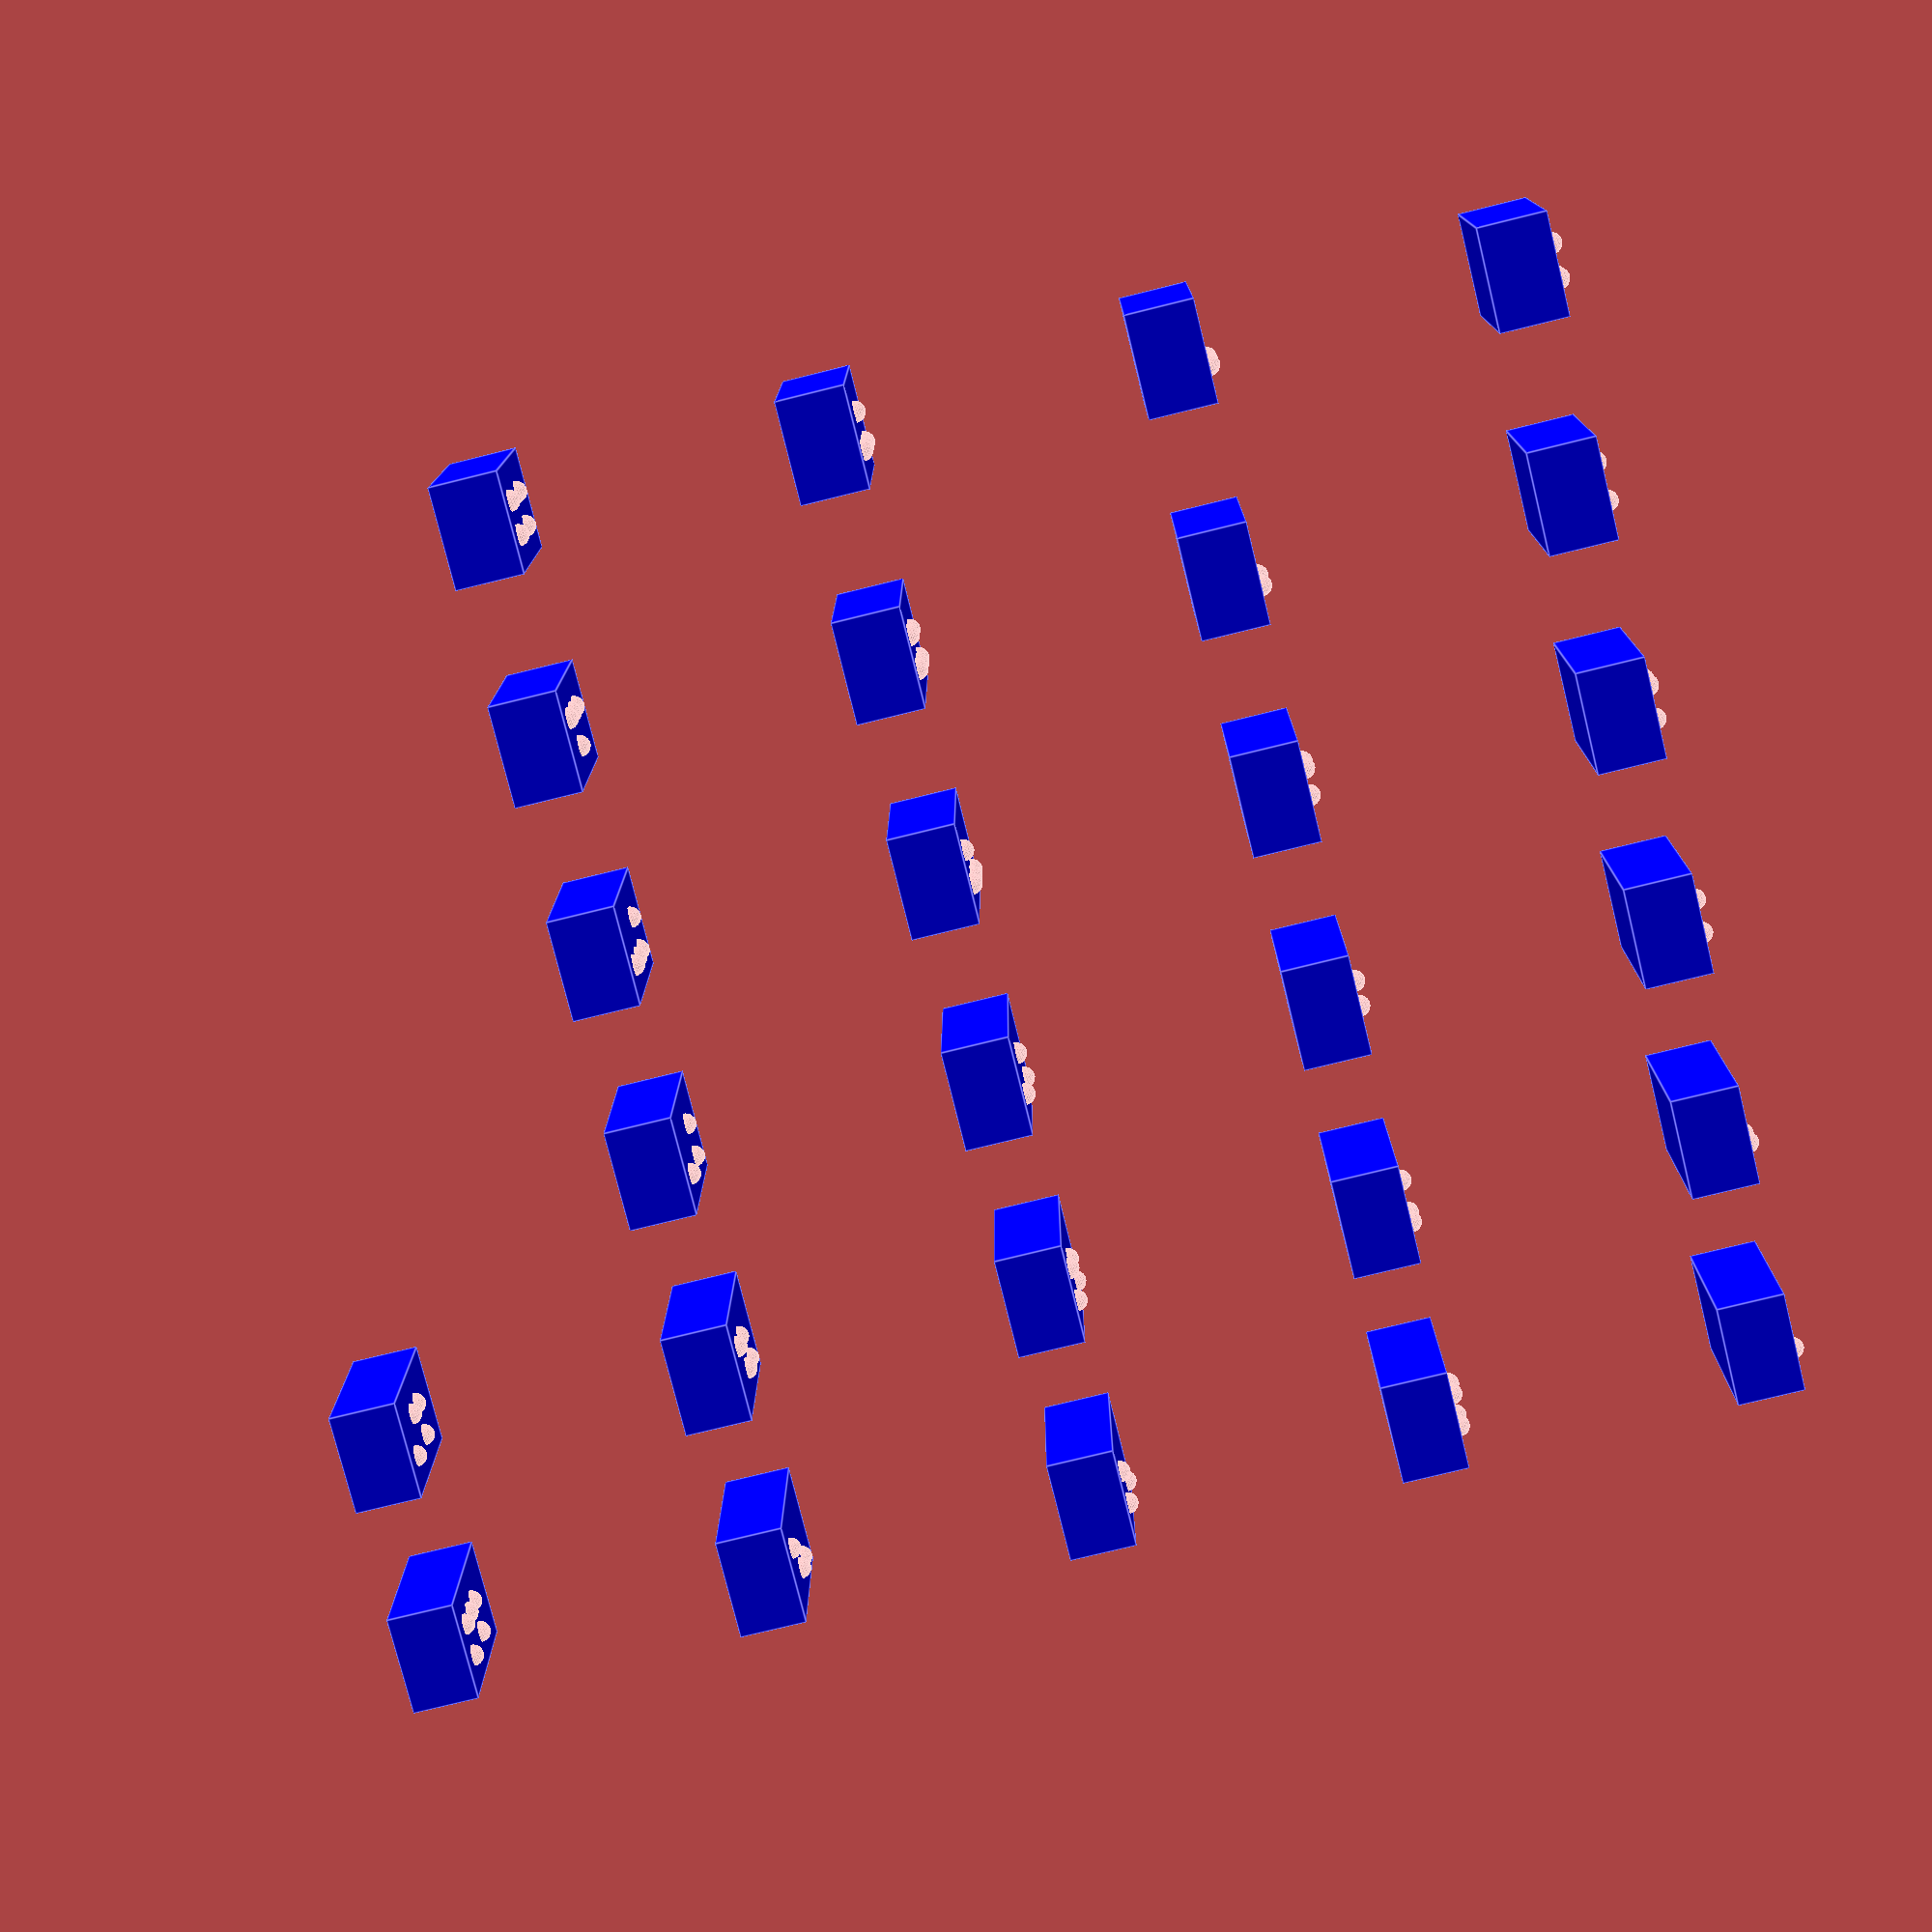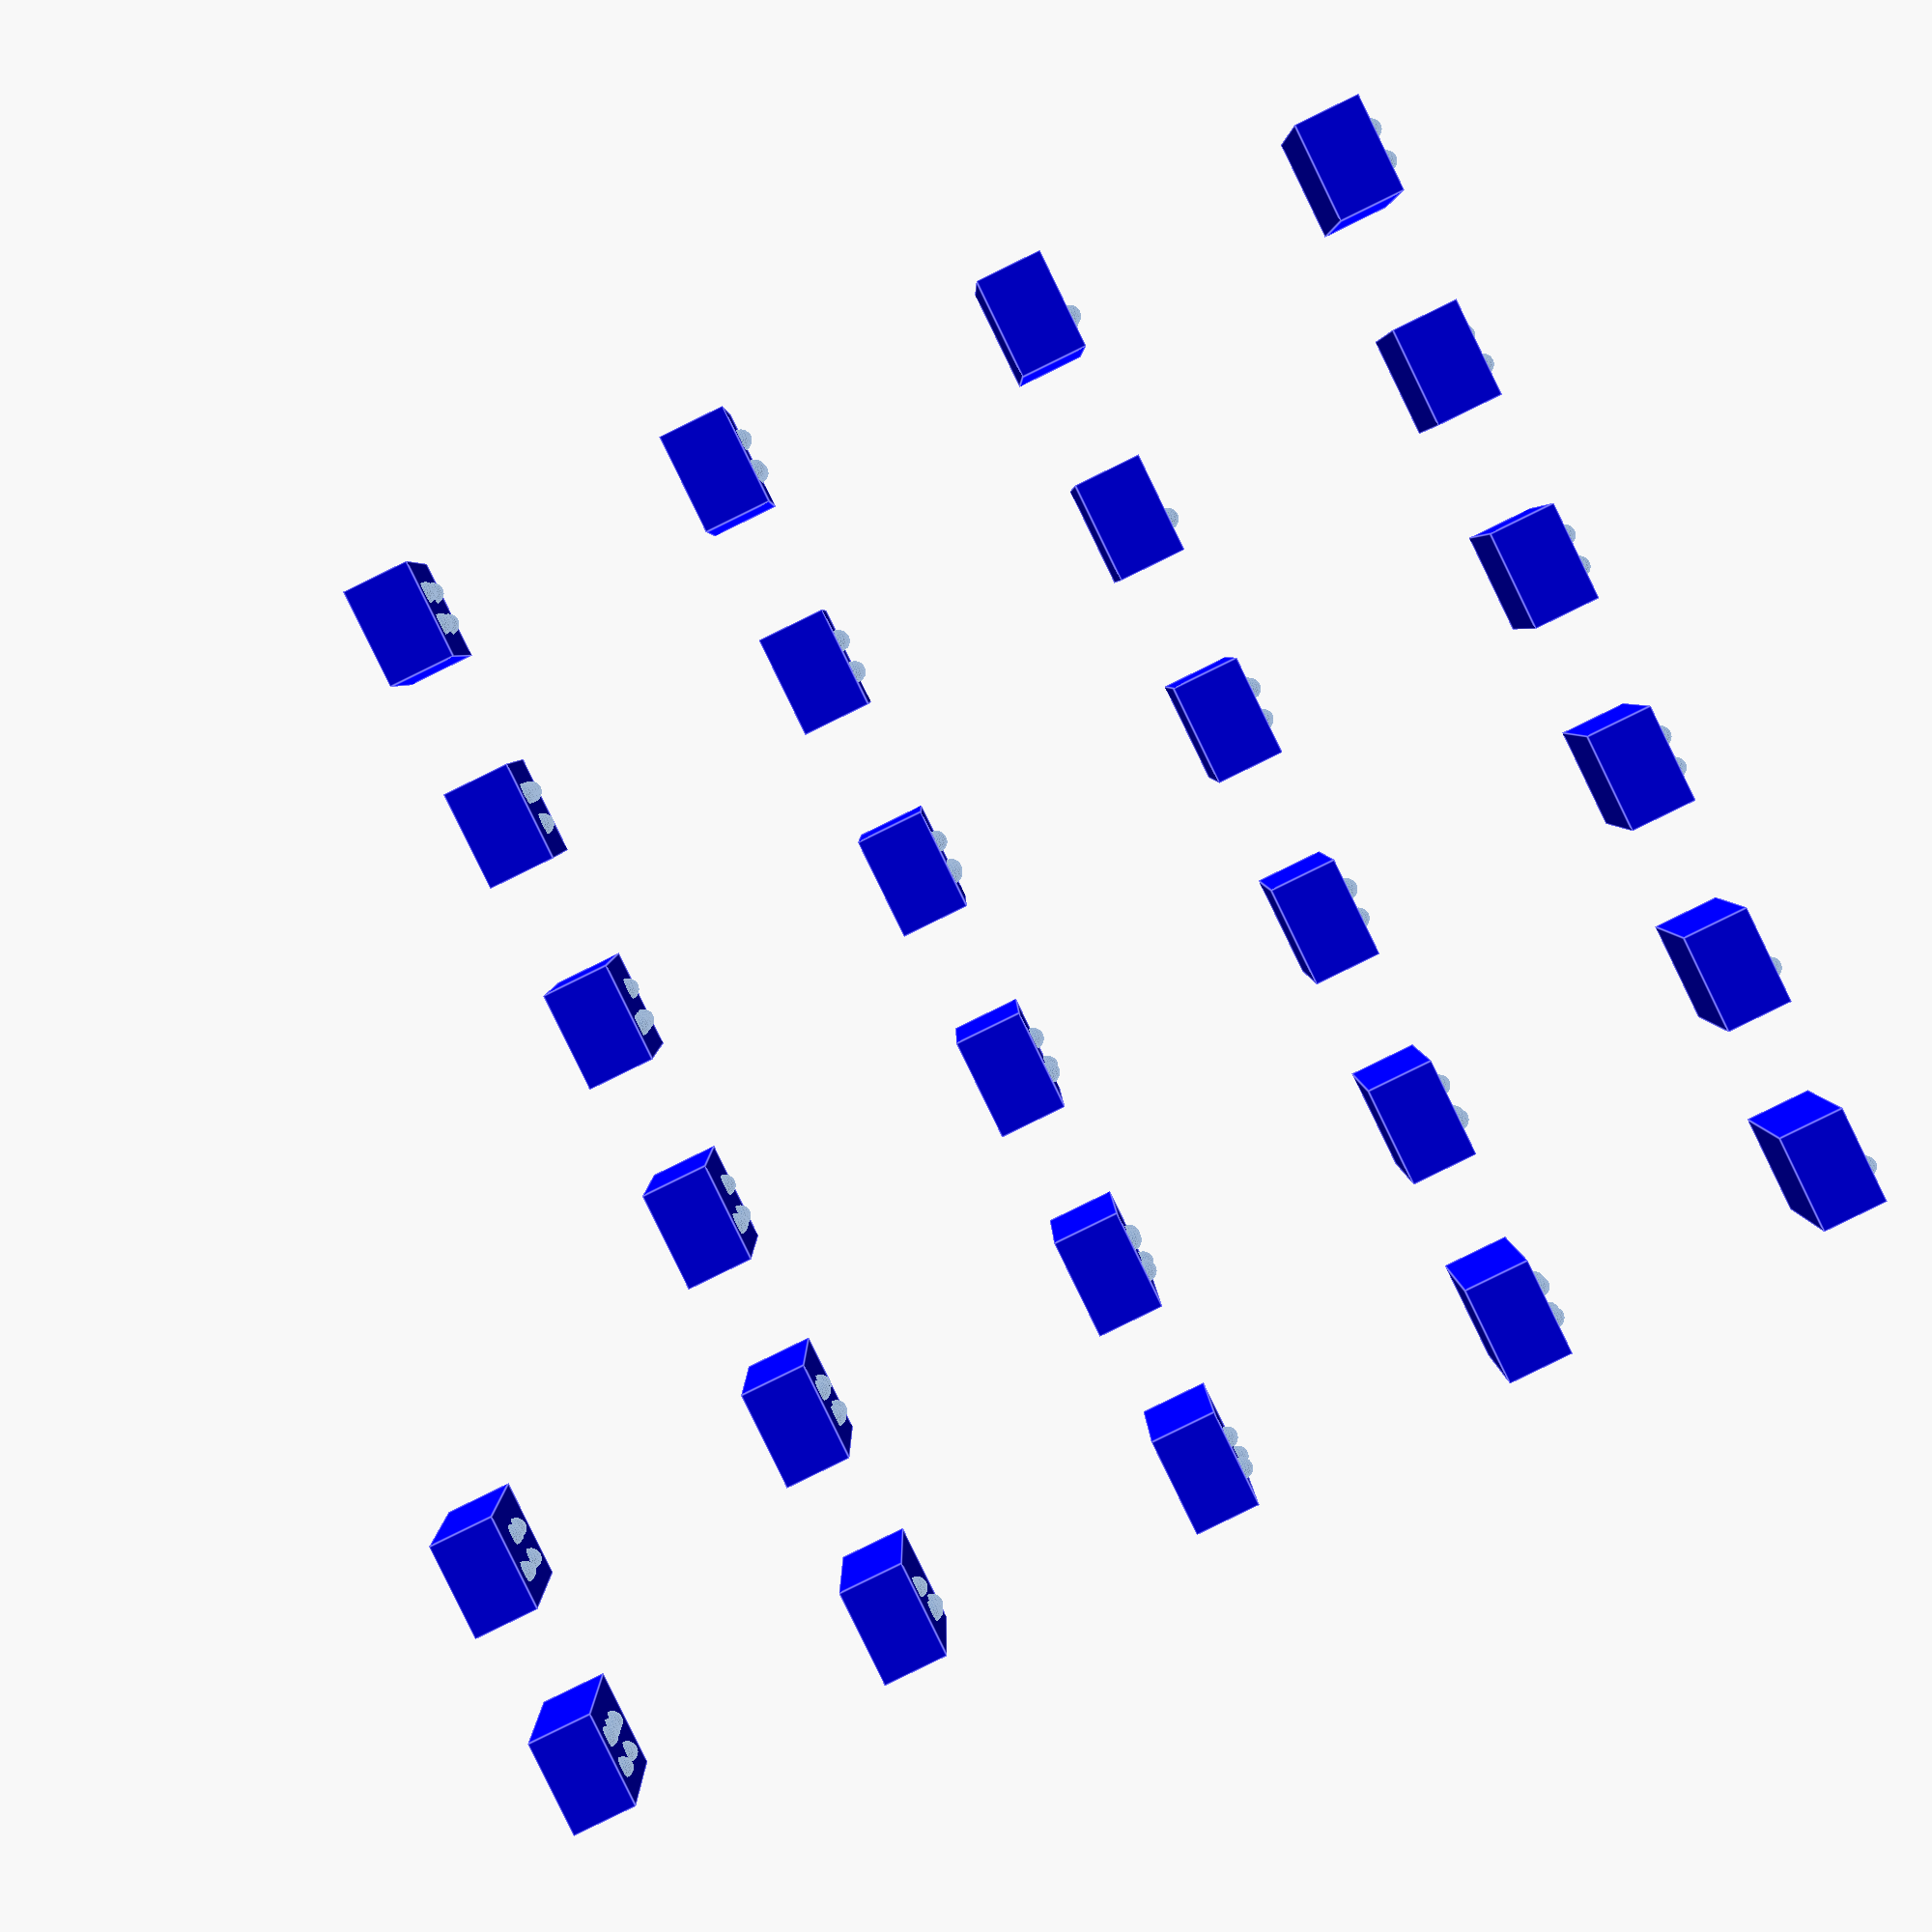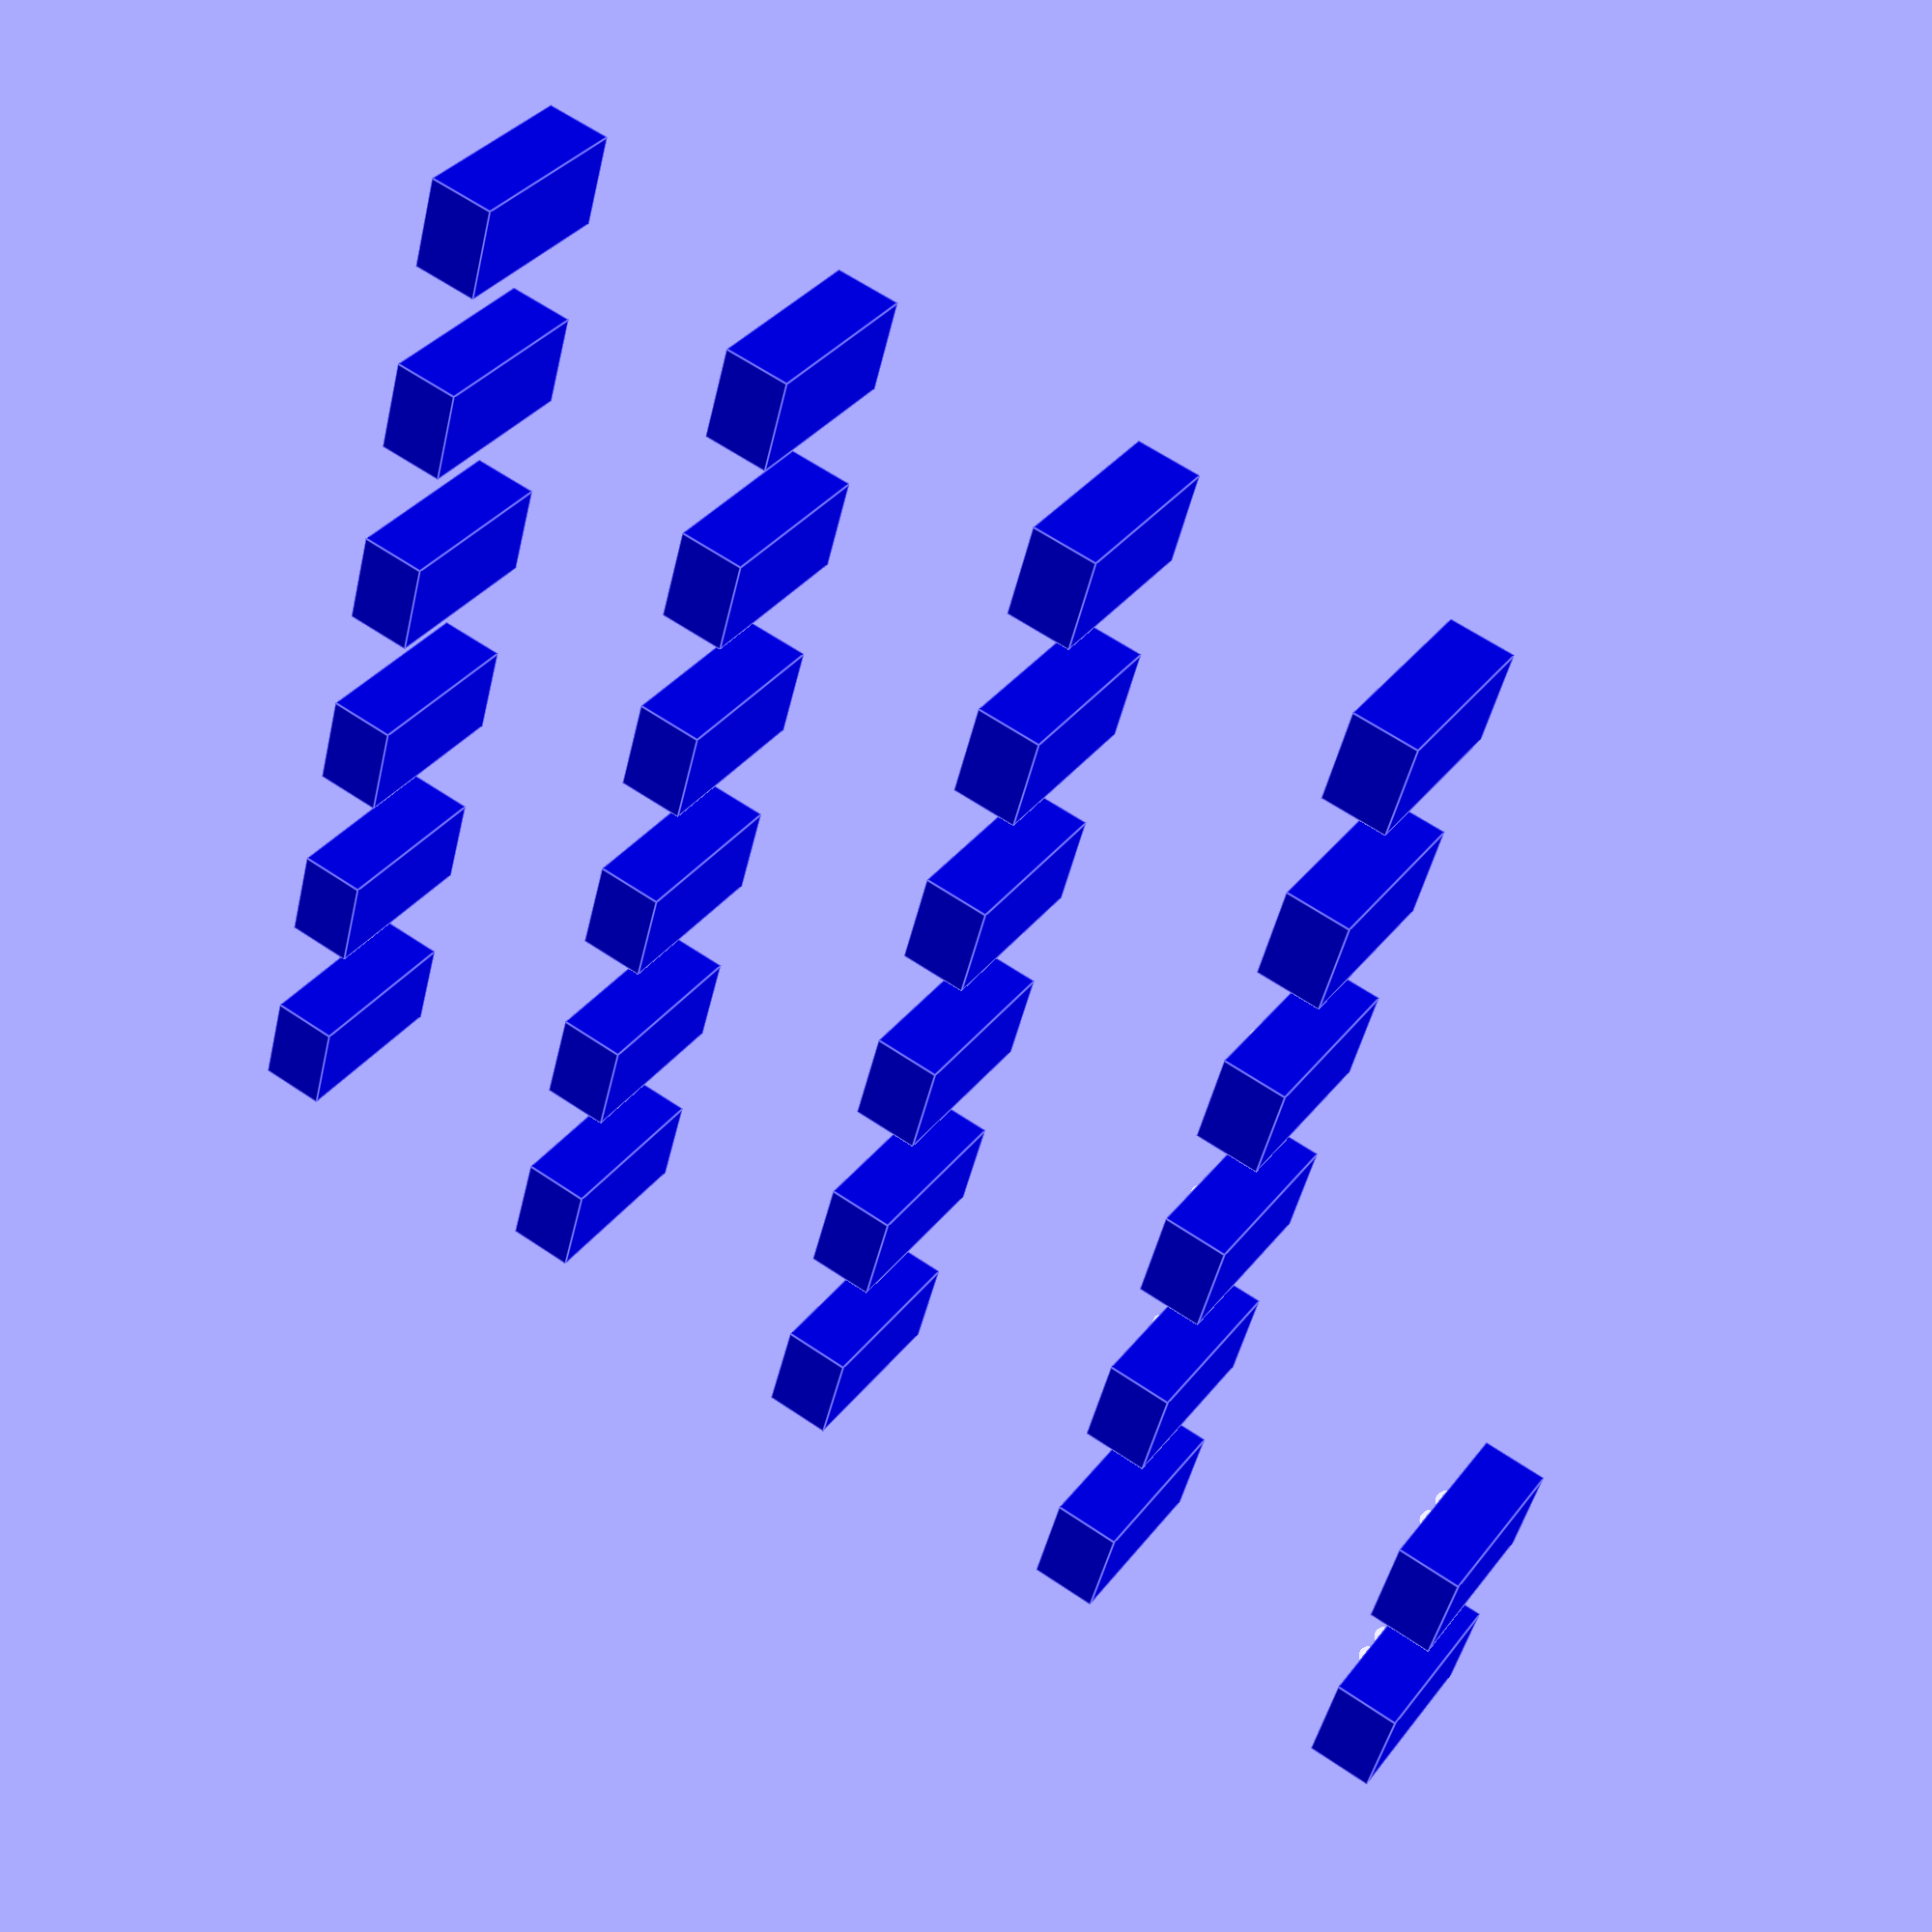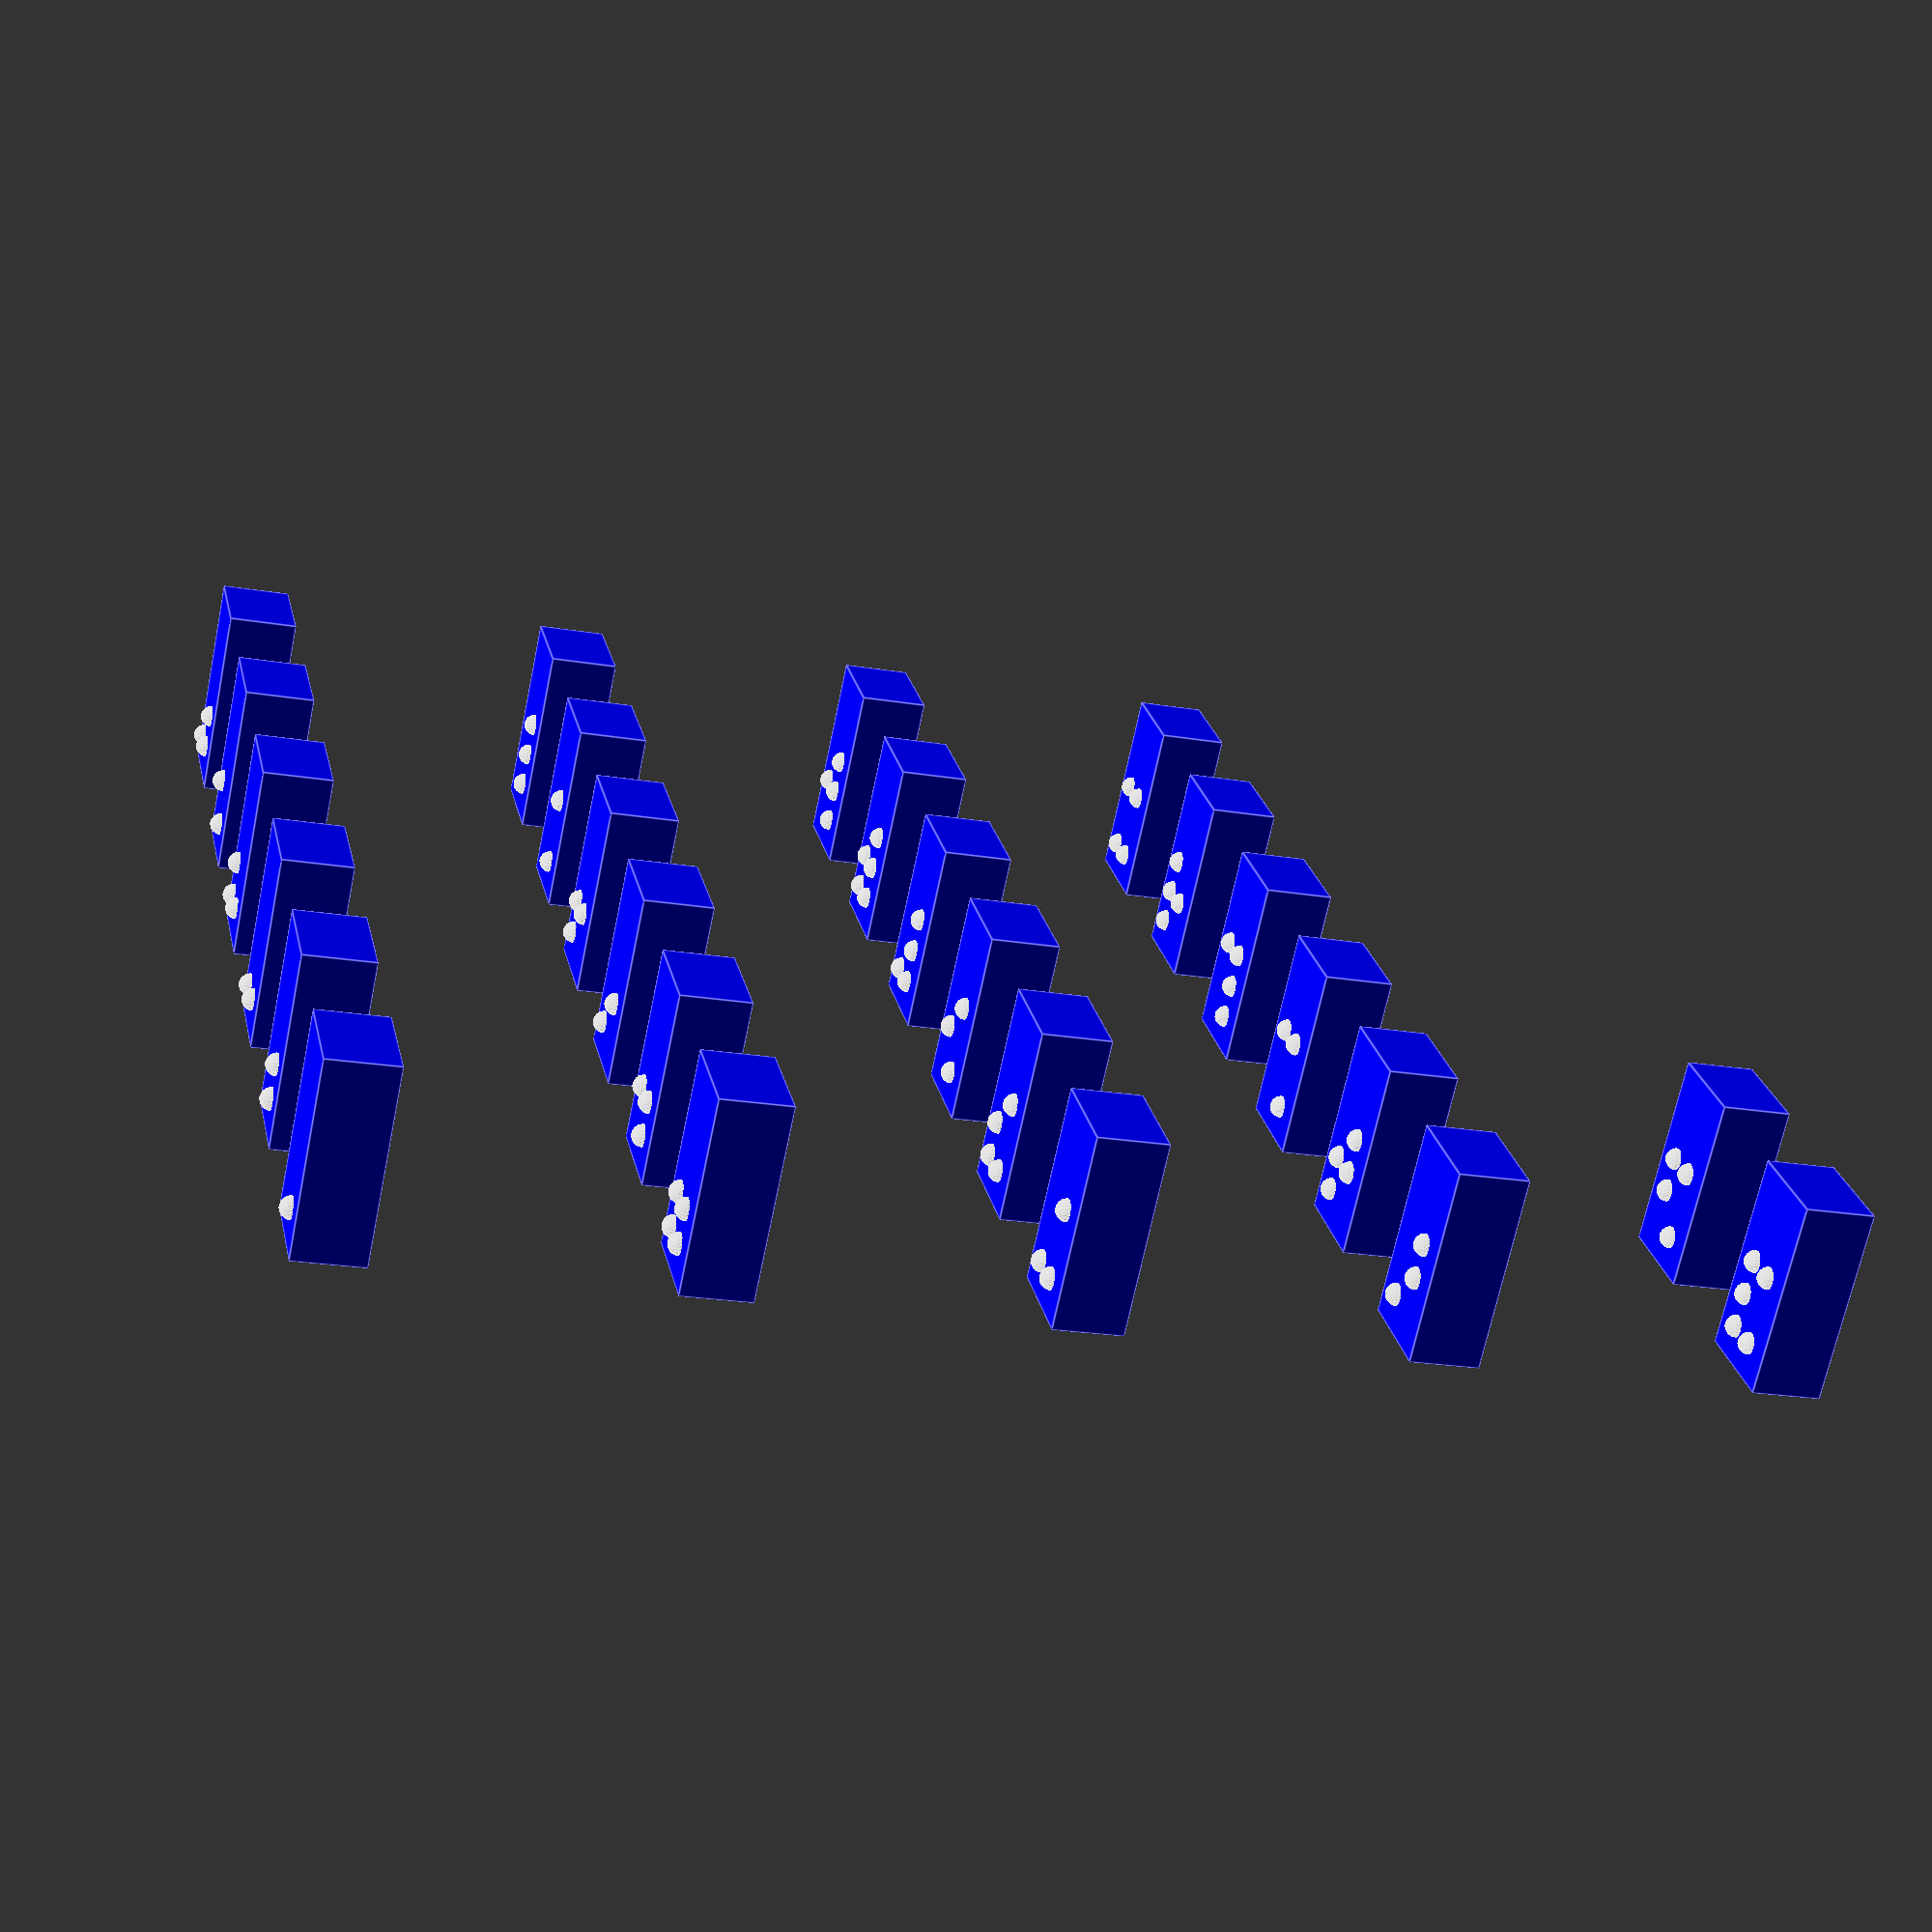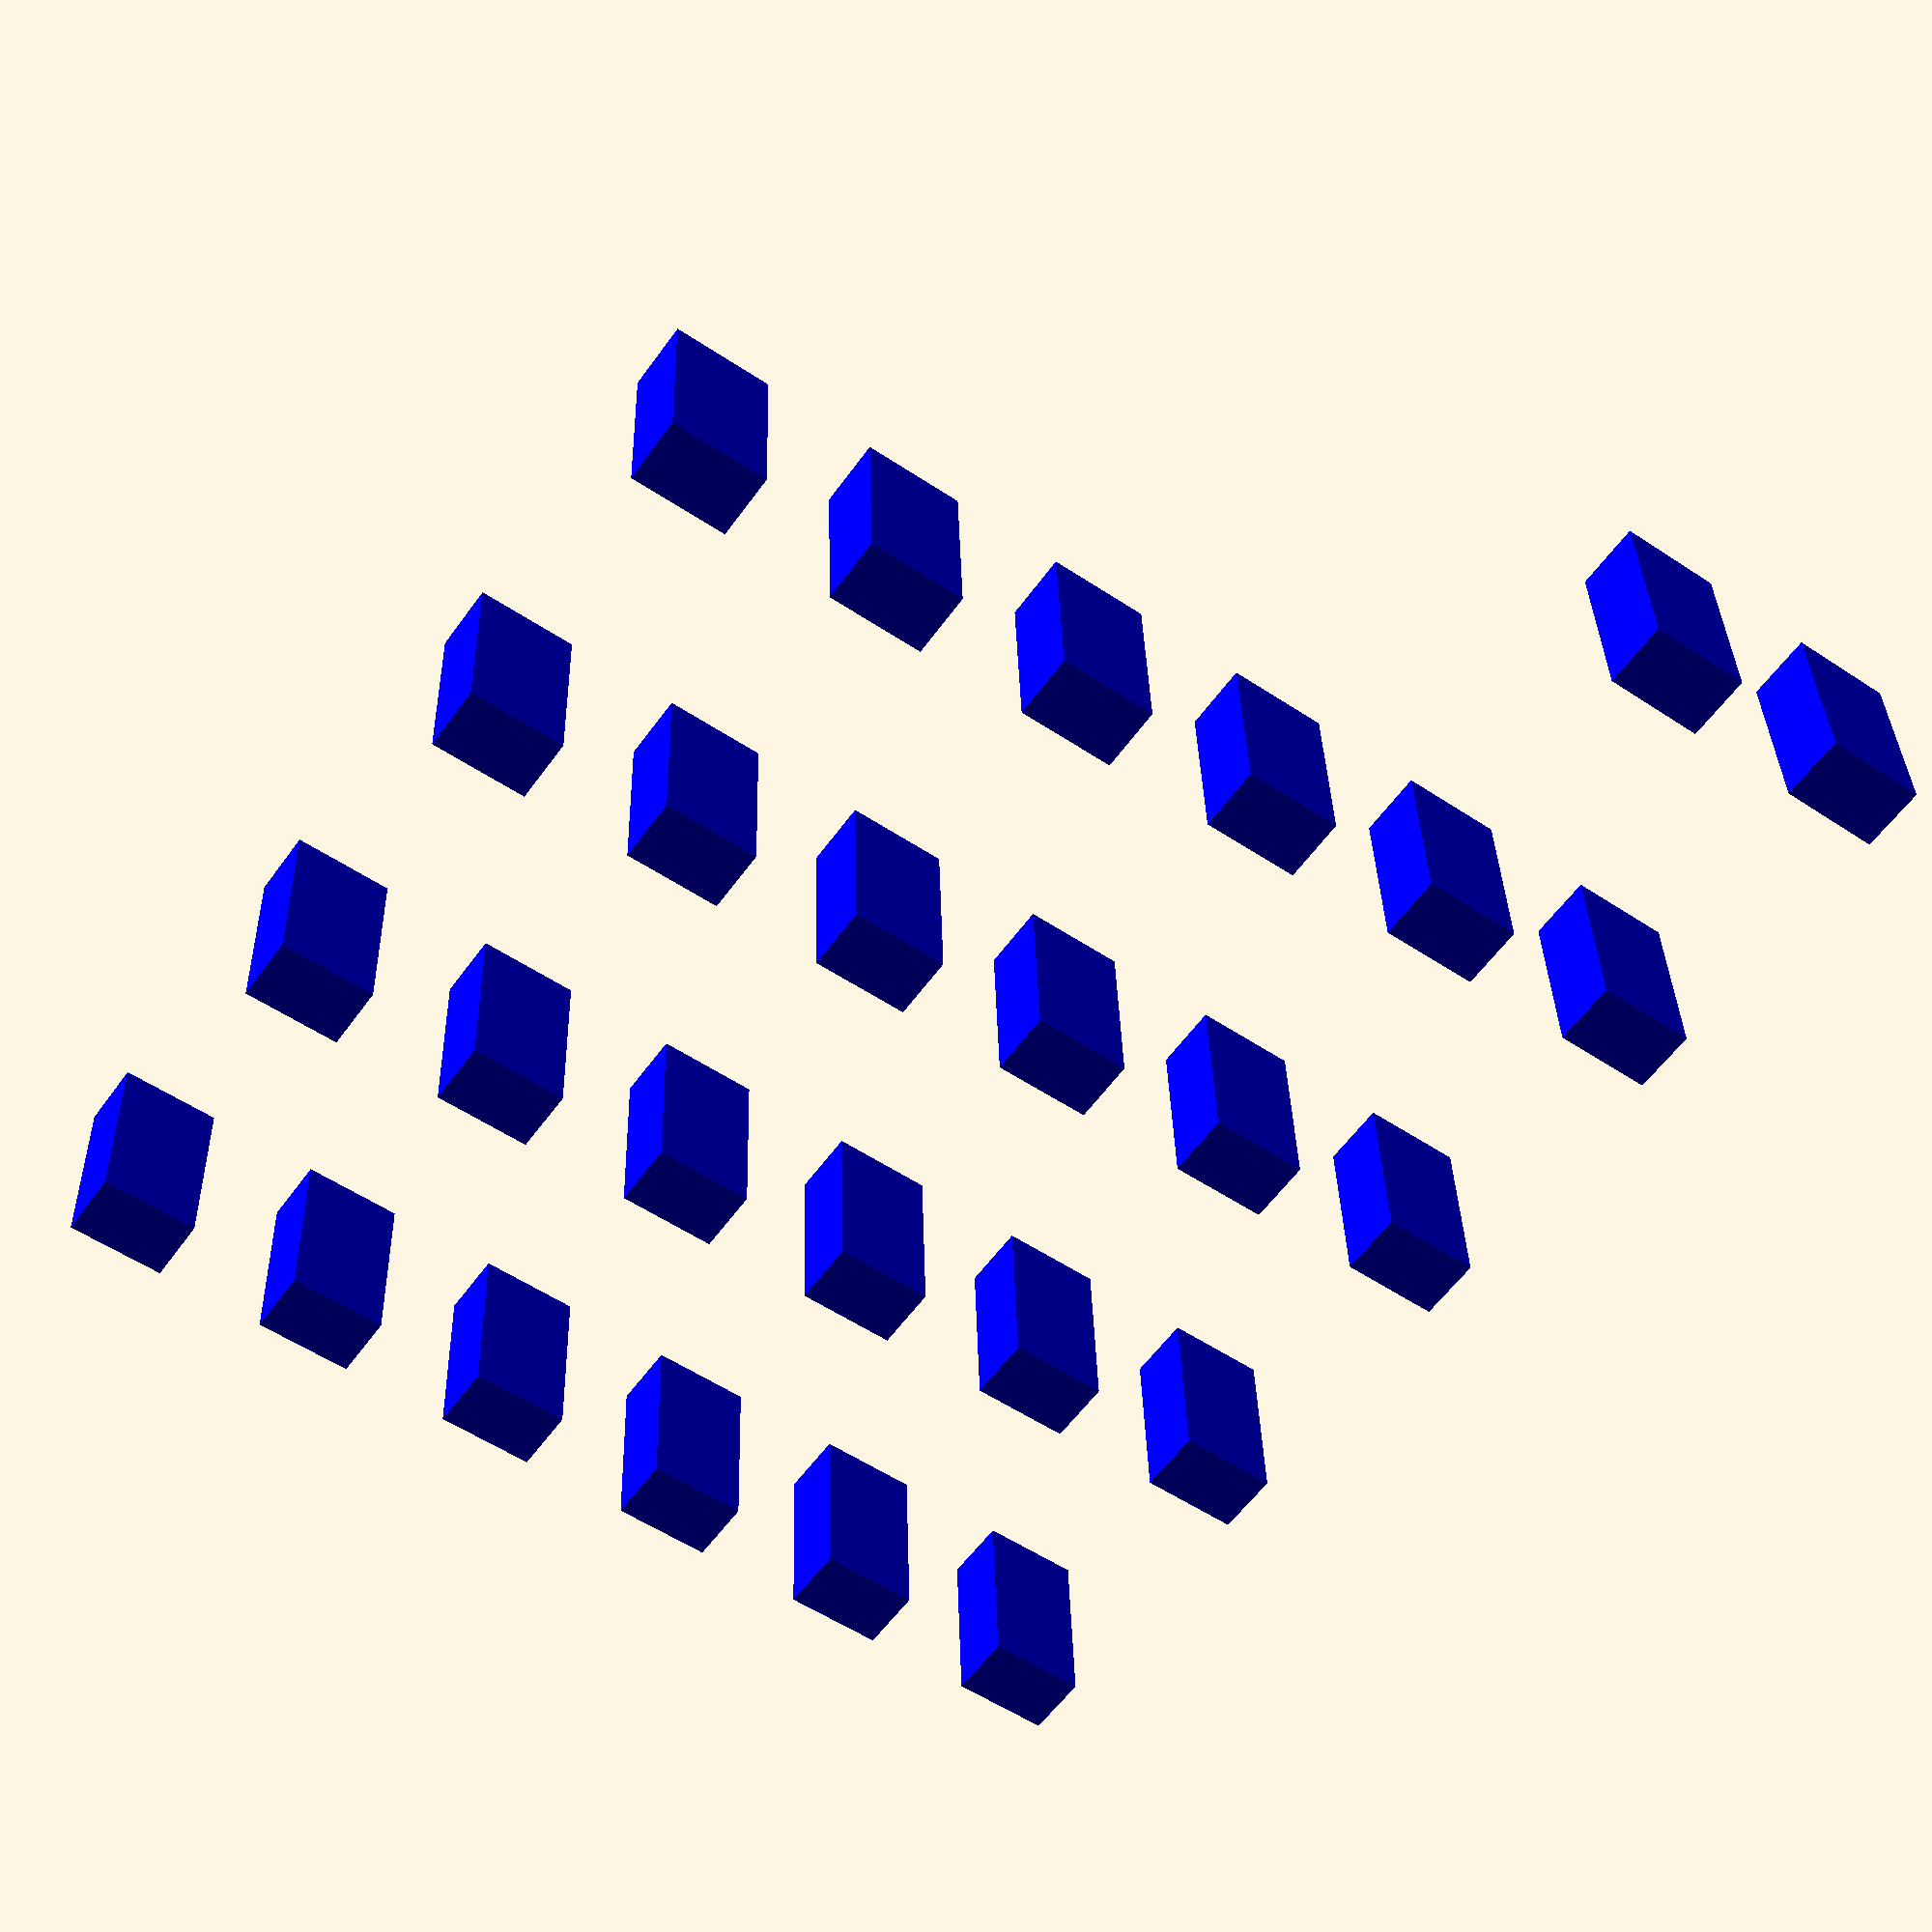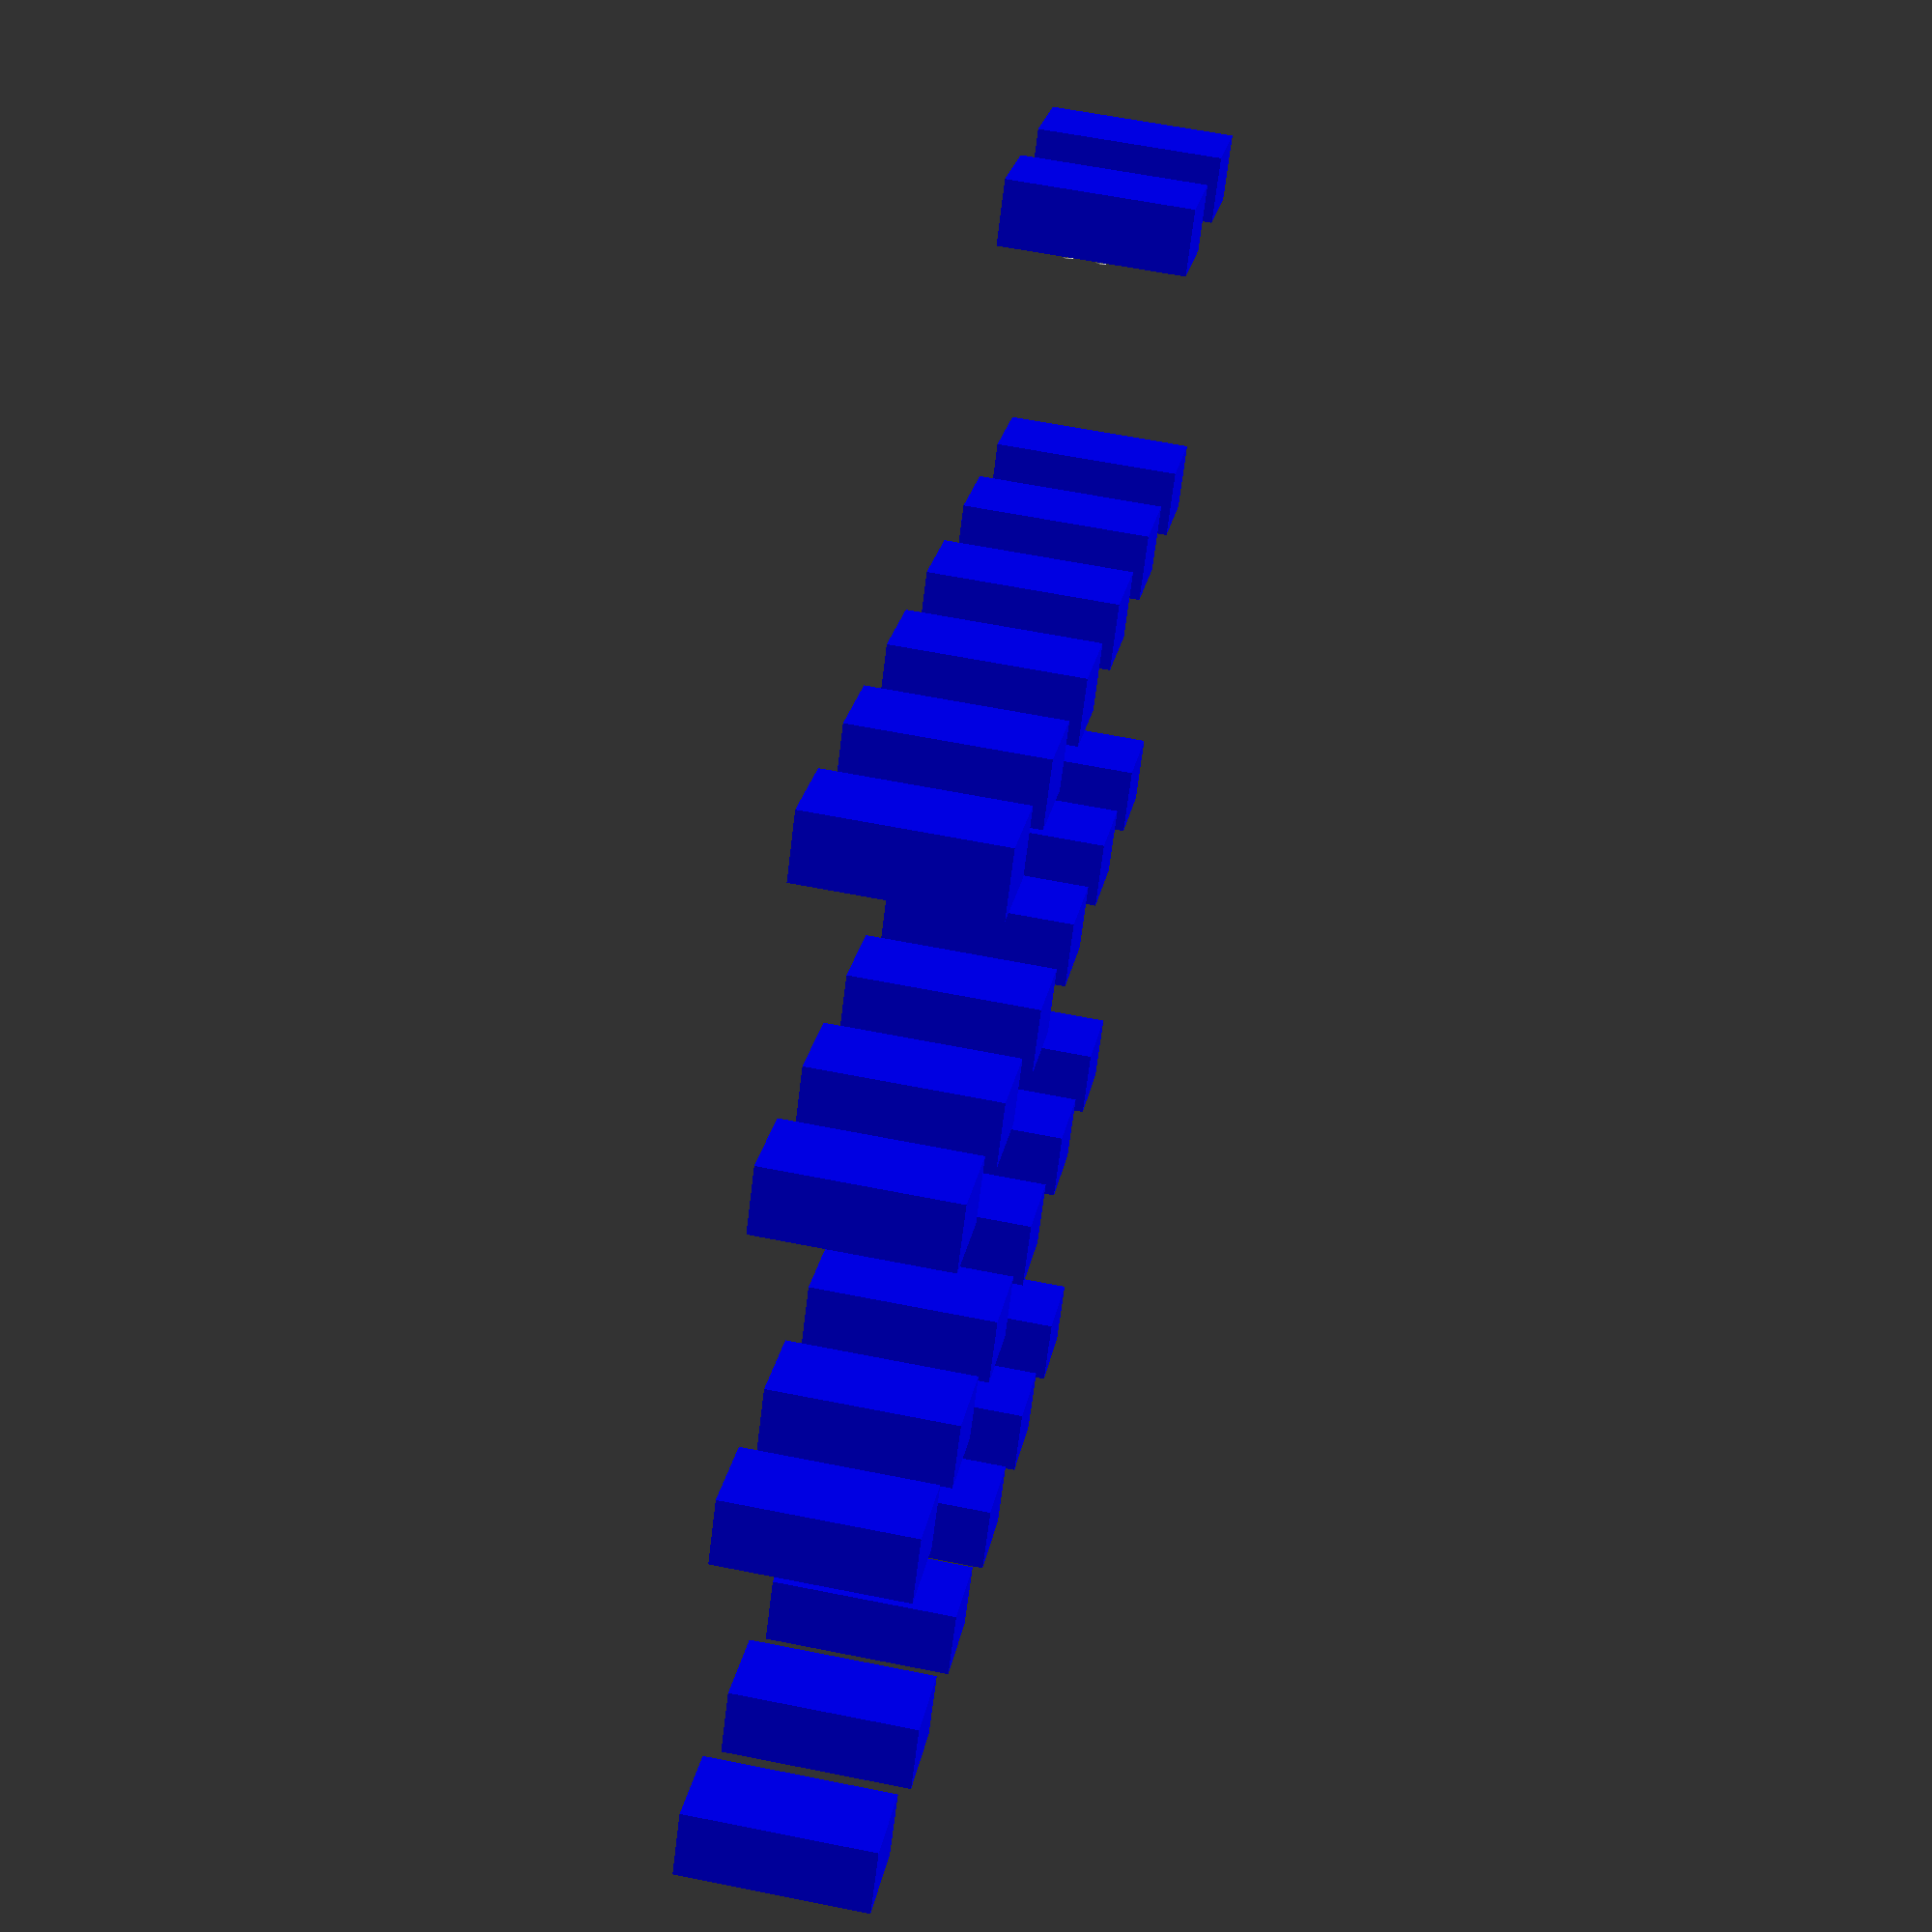
<openscad>
radius = 0.8;
spacing = 2.5;
distance = 5 + spacing;

plate_height = 14;
plate_thickness = 5;

$fn = 20;

module letter(bitmap) {
	row_size = 2;
	col_size = 3;
	bitmap_size = row_size * col_size;
	
	function loc_x(loc) = floor(loc / row_size) * spacing + spacing;
	function loc_y(loc) = loc % row_size * spacing  + (distance-spacing)/2;

	for (loc = [0:bitmap_size - 1]) {
		if (bitmap[loc] != 0) {
			union() {
				echo(loc_y(loc));
				translate(v = [loc_x(loc), loc_y(loc), 0]) {
					sphere(radius* bitmap[loc], center = true);
				}
			}
		}
	}
}


module braille_char(char) {
	if (char == "A") {
		letter([
			1,0,
			0,0,
			0,0
		]);
	} else if (char == "B") {
		letter([
			1,0,
			1,0,
			0,0
		]);
	} else if (char == "C") {
		letter([
			1,1,
			0,0,
			0,0
		]);
	} else if (char == "D") {
		letter([
			1,1,
			0,1,
			0,0
		]);
	} else if (char == "E") {
		letter([
			1,0,
			0,1,
			0,0
		]);
	} else if (char == "F") {
		letter([
			1,1,
			1,0,
			0,0
		]);
	} else if (char == "G") {
		letter([
			1,1,
			1,1,
			0,0
		]);
	} else if (char == "H") {
		letter([
			1,0,
			1,1,
			0,0
		]);
	} else if (char == "I") {
		letter([
			0,1,
			1,0,
			0,0
		]);
	} else if (char == "J") {
		letter([
			0,1,
			1,1,
			0,0
		]);
	} else if (char == "K") {
		letter([
			1,0,
			0,0,
			1,0
		]);
	} else if (char == "L") {
		letter([
			1,0,
			1,0,
			1,0
		]);
	} else if (char == "M") {
		letter([
			1,1,
			0,0,
			1,0
		]);
	} else if (char == "N") {
		letter([
			1,1,
			0,1,
			1,0
		]);
	} else if (char == "O") {
		letter([
			1,0,
			0,1,
			1,0
		]);
	} else if (char == "P") {
		letter([
			1,1,
			1,0,
			1,0
		]);
	} else if (char == "Q") {
		letter([
			1,1,
			1,1,
			1,0
		]);
	} else if (char == "R") {
		letter([
			1,0,
			1,1,
			1,0
		]);
	} else if (char == "S") {
		letter([
			0,1,
			1,0,
			1,0
		]);
	} else if (char == "T") {
		letter([
			0,1,
			1,1,
			1,0
		]);
	} else if (char == "U") {
		letter([
			1,0,
			0,0,
			1,1
		]);
	} else if (char == "V") {
		letter([
			1,0,
			1,0,
			1,1
		]);
	} else if (char == "W") {
		letter([
			0,1,
			1,1,
			0,1
		]);
	} else if (char == "X") {
		letter([
			1,1,
			0,0,
			1,1
		]);
	} else if (char == "Y") {
		letter([
			1,1,
			0,1,
			1,1
		]);
	} else if (char == "Z") {
		letter([
			1,0,
			0,1,
			1,1
		]);
	} else if (char == "CH") {
		letter([
			1,0,
			0,0,
			0,1
		]);
	} else if (char == "SH") {
		letter([
			1,1,
			0,0,
			0,1
		]);
	} else if (char == "TH") {
		letter([
			1,1,
			0,1,
			0,1
		]);
	} else if (char == "WH") {
		letter([
			1,0,
			0,1,
			0,1
		]);
	} else if (char == "OU") {
		letter([
			1,0,
			1,1,
			0,1
		]);
	} else if (char == "ST") {
		letter([
			0,1,
			0,0,
			1,0
		]);
	} else if (char == "AND") {
		letter([
			1,1,
			1,0,
			1,1
		]);
	} else if (char == "FOR") {
		letter([
			1,1,
			1,1,
			1,1
		]);
	} else if (char == "OF") {
		letter([
			1,0,
			1,1,
			1,1
		]);
	} else if (char == "THE") {
		letter([
			0,1,
			1,0,
			1,1
		]);
	} else if (char == "WITH") {
		letter([
			0,1,
			1,1,
			1,1
		]);
	} else if (char == "IN") {
		letter([
			0,0,
			0,1,
			1,0
		]);
	} else if (char == "EN") {
		letter([
			0,0,
			1,0,
			0,1
		]);
	} else if (char == "CON") {
		letter([
			0,0,
			1,1,
			0,0
		]);
	} else if (char == "DIS") {
		letter([
			0,0,
			1,1,
			0,1
		]);
	} else if (char == "COM") {
		letter([
			0,0,
			0,0,
			1,1
		]);
	} else if (char == "BE") {
		letter([
			0,0,
			1,0,
			1,0
		]);
	} else if (char == "EA") {
		letter([
			0,0,
			1,0,
			0,0
		]);
	} else if (char == "BB") {
		letter([
			0,0,
			1,0,
			1,0
		]);
	} else if (char == "CC") {
		letter([
			0,0,
			1,1,
			0,0
		]);
	} else if (char == "DD") {
		letter([
			0,0,
			1,1,
			0,1
		]);
	} else if (char == "FF") {
		letter([
			0,0,
			1,1,
			1,0
		]);
	} else if (char == "GG") {
		letter([
			0,0,
			1,1,
			1,1
		]);
	} else if (char == "AR") {
		letter([
			0,1,
			0,1,
			1,0
		]);
	} else if (char == "BLE") {
		letter([
			0,1,
			0,1,
			1,1
		]);
	} else if (char == "ED") {
		letter([
			1,1,
			1,0,
			0,1
		]);
	} else if (char == "ER") {
		letter([
			1,1,
			1,1,
			0,1
		]);
	} else if (char == "GH") {
		letter([
			1,0,
			1,0,
			0,1
		]);
	} else if (char == "ING") {
		letter([
			0,1,
			0,0,
			1,1
		]);
	} else if (char == "OW") {
		letter([
			0,1,
			1,0,
			0,1
		]);
	} else if (char == "cap") {
		letter([
			0,0,
			0,0,
			0,1
		]);
	} else if (char == "#") {
		letter([
			0,1,
			0,1,
			1,1
		]);
	} else if (char == "let") {
		letter([
			0,0,
			0,1,
			0,1
		]);
	} else if (char == ".") {
		letter([
			0,0,
			1,1,
			0,1
		]);
	} else if (char == "?") {
		letter([
			0,0,
			1,0,
			1,1
		]);
	} else if (char == "!") {
		letter([
			0,0,
			1,1,
			1,0
		]);
	} else if (char == "-") {
		letter([
			0,0,
			0,0,
			1,1
		]);
	} else if (char == "quote") {
		letter([
			0,0,
			0,1,
			1,1
		]);
	} else if (char == "1") {
		letter([
			1,0,
			0,0,
			0,0
		]);
	} else if (char == "2") {
		letter([
			1,0,
			1,0,
			0,0
		]);
	} else if (char == "3") {
		letter([
			1,1,
			0,0,
			0,0
		]);
	} else if (char == "4") {
		letter([
			1,1,
			0,1,
			0,0
		]);
	} else if (char == "5") {
		letter([
			1,0,
			0,1,
			0,0
		]);
	} else if (char == "6") {
		letter([
			1,1,
			1,0,
			0,0
		]);
	} else if (char == "7") {
		letter([
			1,1,
			1,1,
			0,0
		]);
	} else if (char == "8") {
		letter([
			1,0,
			1,1,
			0,0
		]);
	} else if (char == "9") {
		letter([
			0,1,
			1,0,
			0,0
		]);
	} else if (char == "0") {
		letter([
			0,1,
			1,1,
			0,0
		]);
	} else {
		echo("Invalid Character: ", char);
	}

}

module braille_letter(char) {
	union() {
		translate([0,0,plate_thickness])
			braille_char(char);
		color([0,0,1]) {
			cube([plate_height, distance, plate_thickness]);
		}
	}
}

module braille_str(chars, extra_space) {
	union() {
		for (count = [0:len(chars)-1]) {
			translate(v = [0, count * (distance+spacing+extra_space), plate_thickness]) {
				braille_letter(chars[count]);
			}
		}
	}
}

module braille_alphabet() {

	translate([0,0,-plate_thickness*5*0])
		braille_str("ABCDEF", 6);

	translate([0,0,-plate_thickness*5*1])
		braille_str("GHIJKL", 6);

	translate([0,0,-plate_thickness*5*2])
		braille_str("MNOPQR", 6);

	translate([0,0,-plate_thickness*5*3])
		braille_str("STUVWX", 6);

	translate([0,0,-plate_thickness*5*4])
		braille_str("YZ", 6);

}

translate([-plate_height/2, -(distance+spacing)*3+spacing/2, 0])
	braille_alphabet();


</openscad>
<views>
elev=255.9 azim=91.4 roll=256.1 proj=p view=edges
elev=266.8 azim=89.3 roll=244.0 proj=p view=edges
elev=297.8 azim=336.8 roll=124.7 proj=p view=edges
elev=21.5 azim=314.5 roll=73.2 proj=p view=edges
elev=237.5 azim=271.8 roll=35.3 proj=p view=solid
elev=66.0 azim=170.5 roll=173.1 proj=p view=solid
</views>
